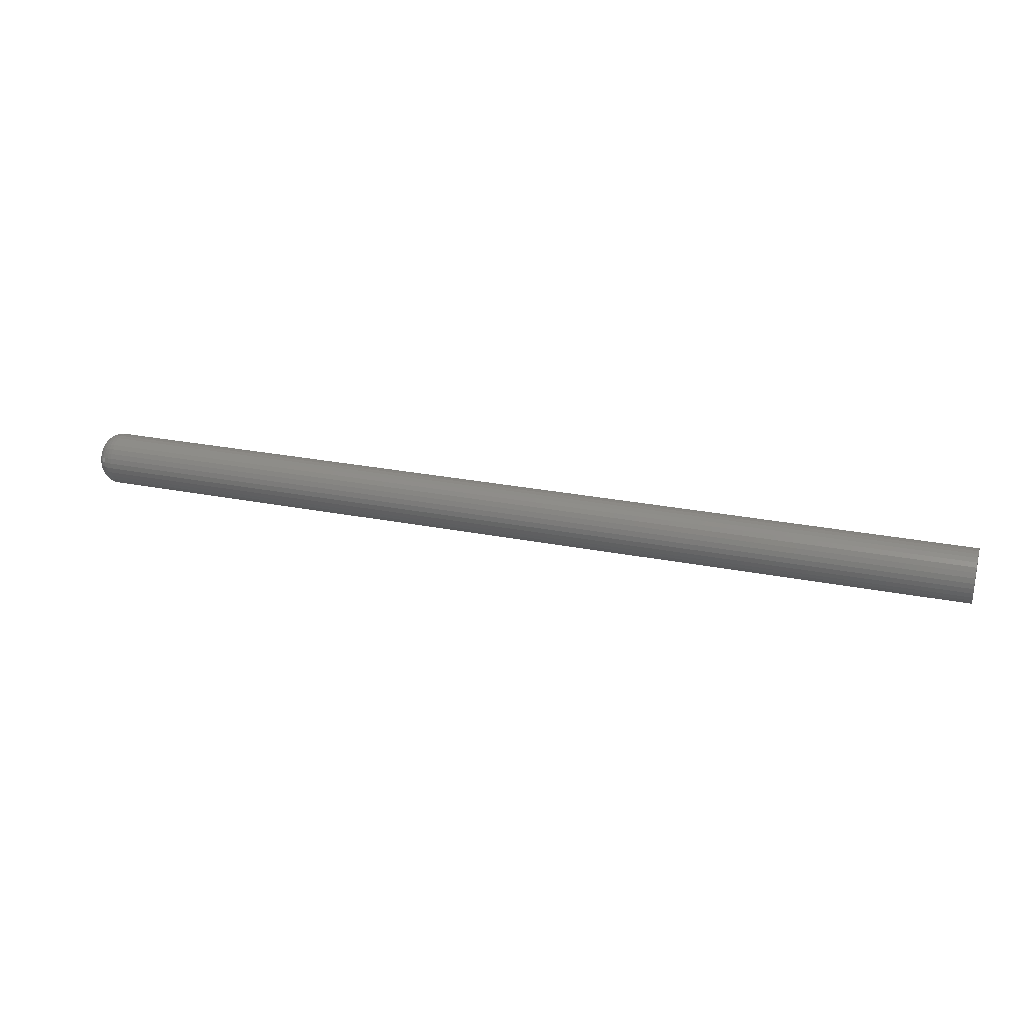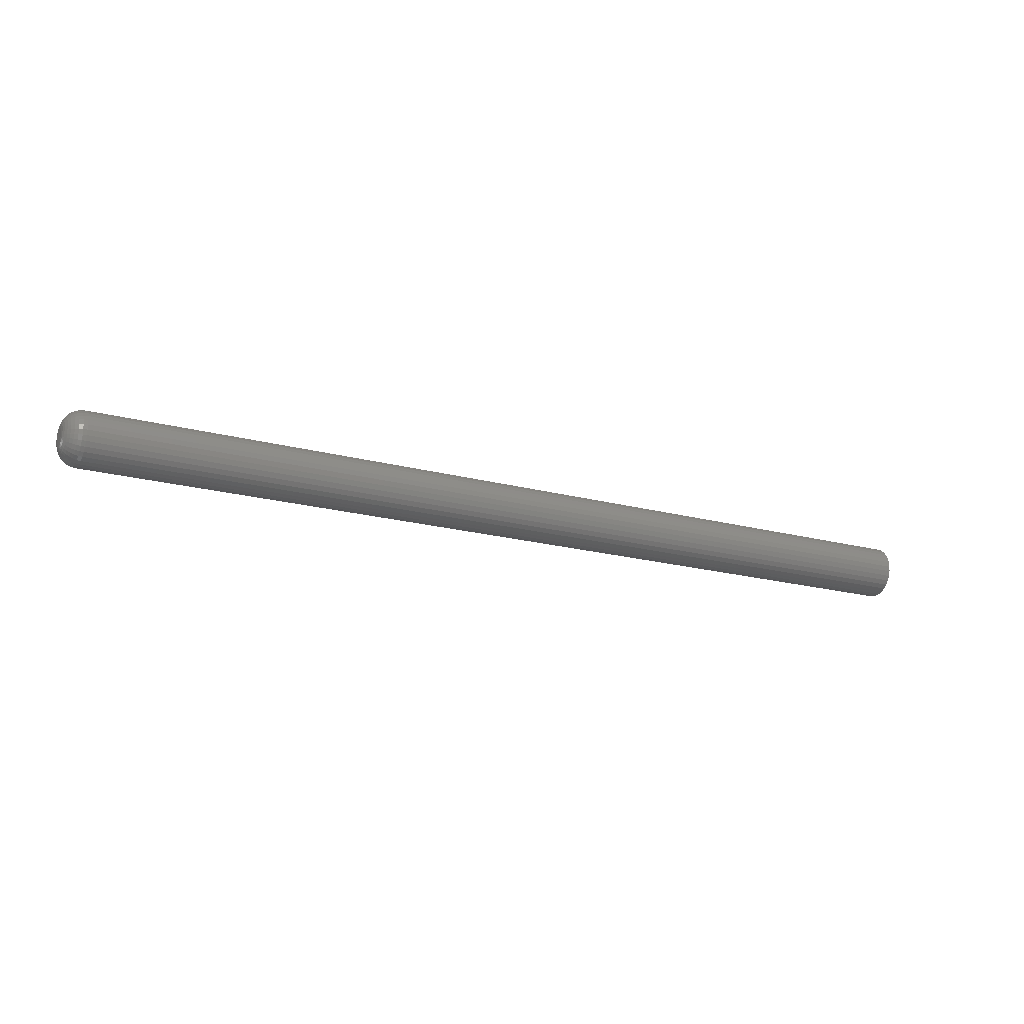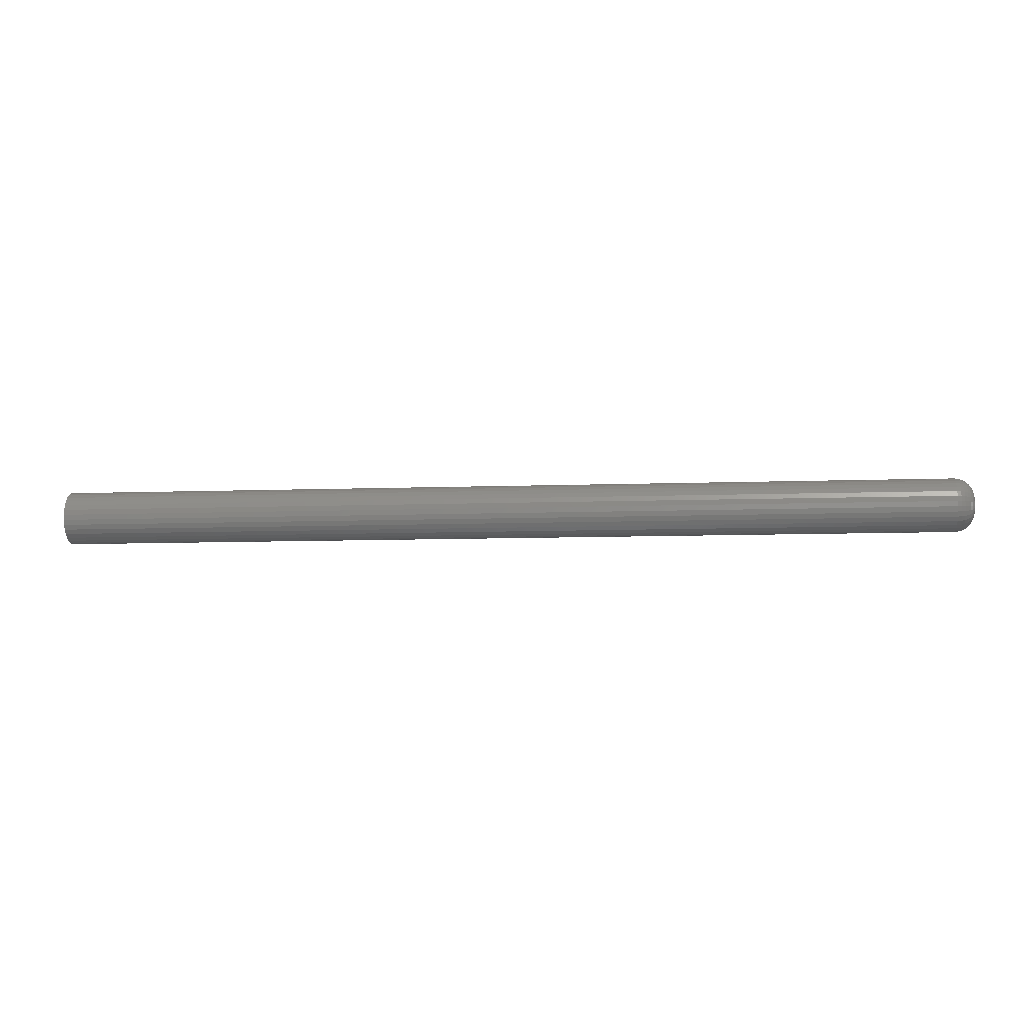
<metadata>
{"format":"stl","ext":"stl","renderer":"f3d","projection":"perspective","resolution":1024,"background":"white","views":[{"elev":26.7,"azim":-162.9,"up":"+Z"},{"elev":-19.2,"azim":152.9,"up":"+Z"},{"elev":-9.0,"azim":5.6,"up":"+Y"}]}
</metadata>
<code>
# stl→obj: 320 verts, 636 faces
v 0.75 0.006332 -3.99e-18
v 0.75 -0.005722 -0.001187
v 0.75 0.006215 -0.001187
v 0.75 -0.005376 -0.002329
v 0.75 0.005869 -0.002329
v 0.75 -0.004813 -0.003381
v 0.75 -0.004056 -0.004303
v 0.75 0.005307 -0.003381
v 0.75 -0.003134 -0.00506
v 0.75 -0.002082 -0.005622
v 0.75 -0.0009405 -0.005969
v 0.75 0.001434 -0.005969
v 0.75 0.002576 -0.005622
v 0.75 0.003628 -0.00506
v 0.75 -0.005839 -3.712e-18
v 0.75 0.006215 0.001187
v 0.75 -0.005722 0.001187
v 0.75 0.00455 -0.004303
v 0.75 0.0002467 -0.006086
v 0.75 0.005869 0.002329
v 0.75 0.005307 0.003381
v 0.75 -0.002082 0.005622
v 0.75 -0.003134 0.00506
v 0.75 -0.004056 0.004303
v 0.75 -0.004813 0.003381
v 0.75 -0.005376 0.002329
v 0.75 0.00455 0.004303
v 0.75 0.003628 0.00506
v 0.75 0.002576 0.005622
v 0.75 0.001434 0.005969
v 0.75 0.0002467 0.006086
v 0.75 -0.0009405 0.005969
v 0 0.02196 -2.78e-18
v 0.7344 0.02196 -4.666e-17
v 0 0.02154 -0.004236
v 0.7344 0.02154 -0.004236
v 0 0.0203 -0.008308
v 0.7344 0.0203 -0.008308
v 0 0.0183 -0.01206
v 0.7344 0.0183 -0.01206
v 0 0.0156 -0.01535
v 0.7344 0.0156 -0.01535
v 0 0.01231 -0.01805
v 0.7344 0.01231 -0.01805
v 0 0.008555 -0.02006
v 0.7344 0.008555 -0.02006
v 0 0.004482 -0.02129
v 0.7344 0.004482 -0.02129
v 0 0.0002467 -0.02171
v 0.7344 0.0002467 -0.02171
v 0 -0.003989 -0.02129
v 0.7344 -0.003989 -0.02129
v 0 -0.008062 -0.02006
v 0.7344 -0.008062 -0.02006
v 0 -0.01182 -0.01805
v 0.7344 -0.01182 -0.01805
v 0 -0.0151 -0.01535
v 0.7344 -0.0151 -0.01535
v 0 -0.0178 -0.01206
v 0.7344 -0.0178 -0.01206
v 0 -0.01981 -0.008308
v 0.7344 -0.01981 -0.008308
v 0 -0.02105 -0.004236
v 0.7344 -0.02105 -0.004236
v 0 -0.02146 1.218e-17
v 0.7344 -0.02146 1.218e-17
v 0 -0.02105 0.004236
v 0.7344 -0.02105 0.004236
v 0 -0.01981 0.008308
v 0.7344 -0.01981 0.008308
v 0 -0.0178 0.01206
v 0.7344 -0.0178 0.01206
v 0 -0.0151 0.01535
v 0.7344 -0.0151 0.01535
v 0 -0.01182 0.01805
v 0.7344 -0.01182 0.01805
v 0 -0.008062 0.02006
v 0.7344 -0.008062 0.02006
v 0 -0.003989 0.02129
v 0.7344 -0.003989 0.02129
v 0 0.0002467 0.02171
v 0.7344 0.0002467 0.02171
v 0 0.004482 0.02129
v 0.7344 0.004482 0.02129
v 0 0.008555 0.02006
v 0.7344 0.008555 0.02006
v 0 0.01231 0.01805
v 0.7344 0.01231 0.01805
v 0 0.0156 0.01535
v 0.7344 0.0156 0.01535
v 0 0.0183 0.01206
v 0.7344 0.0183 0.01206
v 0 0.0203 0.008308
v 0.7344 0.0203 0.008308
v 0 0.02154 0.004236
v 0.7344 0.02154 0.004236
v 0.7497 0.009381 0
v 0.7497 0.009205 -0.001782
v 0.7488 0.01231 1.735e-18
v 0.7488 0.01208 -0.002354
v 0.7474 0.01501 1.735e-18
v 0.7474 0.01473 -0.002881
v 0.7454 0.01738 2.602e-18
v 0.7454 0.01705 -0.003343
v 0.7431 0.01932 3.469e-18
v 0.7431 0.01896 -0.003722
v 0.7404 0.02077 3.469e-18
v 0.7404 0.02037 -0.004003
v 0.7374 0.02166 3.469e-18
v 0.7374 0.02125 -0.004177
v 0.7497 -0.008712 -0.001782
v 0.7497 -0.008887 6.072e-18
v 0.7488 -0.01159 -0.002354
v 0.7488 -0.01182 6.939e-18
v 0.7474 -0.01424 -0.002881
v 0.7474 -0.01452 1.041e-17
v 0.7454 -0.01656 -0.003343
v 0.7454 -0.01689 1.301e-17
v 0.7431 -0.01846 -0.003722
v 0.7431 -0.01883 1.561e-17
v 0.7404 -0.01988 -0.004003
v 0.7404 -0.02027 1.561e-17
v 0.7374 -0.02075 -0.004177
v 0.7374 -0.02116 1.735e-17
v 0.7497 -0.008192 -0.003495
v 0.7488 -0.0109 -0.004617
v 0.7474 -0.0134 -0.005651
v 0.7454 -0.01558 -0.006557
v 0.7431 -0.01738 -0.007301
v 0.7404 -0.01871 -0.007853
v 0.7374 -0.01953 -0.008193
v 0.7497 -0.007348 -0.005074
v 0.7488 -0.009785 -0.006703
v 0.7474 -0.01203 -0.008204
v 0.7454 -0.014 -0.009519
v 0.7431 -0.01562 -0.0106
v 0.7404 -0.01682 -0.0114
v 0.7374 -0.01756 -0.01189
v 0.7497 -0.006212 -0.006459
v 0.7488 -0.008285 -0.008531
v 0.7474 -0.01019 -0.01044
v 0.7454 -0.01187 -0.01212
v 0.7431 -0.01324 -0.01349
v 0.7404 -0.01426 -0.01451
v 0.7374 -0.01489 -0.01514
v 0.7497 -0.004828 -0.007594
v 0.7488 -0.006456 -0.01003
v 0.7474 -0.007957 -0.01228
v 0.7454 -0.009272 -0.01425
v 0.7431 -0.01035 -0.01586
v 0.7404 -0.01115 -0.01706
v 0.7374 -0.01165 -0.0178
v 0.7497 -0.003249 -0.008439
v 0.7488 -0.00437 -0.01115
v 0.7474 -0.005404 -0.01364
v 0.7454 -0.00631 -0.01583
v 0.7431 -0.007054 -0.01763
v 0.7404 -0.007606 -0.01896
v 0.7374 -0.007947 -0.01978
v 0.7497 -0.001535 -0.008958
v 0.7488 -0.002107 -0.01183
v 0.7474 -0.002634 -0.01448
v 0.7454 -0.003096 -0.0168
v 0.7431 -0.003475 -0.01871
v 0.7404 -0.003757 -0.02013
v 0.7374 -0.00393 -0.021
v 0.7497 0.0002467 -0.009134
v 0.7488 0.0002467 -0.01206
v 0.7474 0.0002467 -0.01477
v 0.7454 0.0002467 -0.01713
v 0.7431 0.0002467 -0.01908
v 0.7404 0.0002467 -0.02052
v 0.7374 0.0002467 -0.02141
v 0.7497 0.002029 -0.008958
v 0.7488 0.0026 -0.01183
v 0.7474 0.003127 -0.01448
v 0.7454 0.003589 -0.0168
v 0.7431 0.003968 -0.01871
v 0.7404 0.00425 -0.02013
v 0.7374 0.004424 -0.021
v 0.7497 0.003742 -0.008439
v 0.7488 0.004864 -0.01115
v 0.7474 0.005898 -0.01364
v 0.7454 0.006804 -0.01583
v 0.7431 0.007547 -0.01763
v 0.7404 0.0081 -0.01896
v 0.7374 0.00844 -0.01978
v 0.7497 0.005321 -0.007594
v 0.7488 0.00695 -0.01003
v 0.7474 0.00845 -0.01228
v 0.7454 0.009766 -0.01425
v 0.7431 0.01085 -0.01586
v 0.7404 0.01165 -0.01706
v 0.7374 0.01214 -0.0178
v 0.7497 0.006705 -0.006459
v 0.7488 0.008778 -0.008531
v 0.7474 0.01069 -0.01044
v 0.7454 0.01236 -0.01212
v 0.7431 0.01374 -0.01349
v 0.7404 0.01476 -0.01451
v 0.7374 0.01539 -0.01514
v 0.7497 0.007841 -0.005074
v 0.7488 0.01028 -0.006703
v 0.7474 0.01252 -0.008204
v 0.7454 0.01449 -0.009519
v 0.7431 0.01611 -0.0106
v 0.7404 0.01731 -0.0114
v 0.7374 0.01805 -0.01189
v 0.7497 0.008685 -0.003495
v 0.7488 0.01139 -0.004617
v 0.7474 0.01389 -0.005651
v 0.7454 0.01608 -0.006557
v 0.7431 0.01787 -0.007301
v 0.7404 0.01921 -0.007853
v 0.7374 0.02003 -0.008193
v 0.7497 -0.008712 0.001782
v 0.7488 -0.01159 0.002354
v 0.7474 -0.01424 0.002881
v 0.7454 -0.01656 0.003343
v 0.7431 -0.01846 0.003722
v 0.7404 -0.01988 0.004003
v 0.7374 -0.02075 0.004177
v 0.7497 0.009205 0.001782
v 0.7488 0.01208 0.002354
v 0.7474 0.01473 0.002881
v 0.7454 0.01705 0.003343
v 0.7431 0.01896 0.003722
v 0.7404 0.02037 0.004003
v 0.7374 0.02125 0.004177
v 0.7497 0.008685 0.003495
v 0.7488 0.01139 0.004617
v 0.7474 0.01389 0.005651
v 0.7454 0.01608 0.006557
v 0.7431 0.01787 0.007301
v 0.7404 0.01921 0.007853
v 0.7374 0.02003 0.008193
v 0.7497 0.007841 0.005074
v 0.7488 0.01028 0.006703
v 0.7474 0.01252 0.008204
v 0.7454 0.01449 0.009519
v 0.7431 0.01611 0.0106
v 0.7404 0.01731 0.0114
v 0.7374 0.01805 0.01189
v 0.7497 0.006705 0.006459
v 0.7488 0.008778 0.008531
v 0.7474 0.01069 0.01044
v 0.7454 0.01236 0.01212
v 0.7431 0.01374 0.01349
v 0.7404 0.01476 0.01451
v 0.7374 0.01539 0.01514
v 0.7497 0.005321 0.007594
v 0.7488 0.00695 0.01003
v 0.7474 0.00845 0.01228
v 0.7454 0.009766 0.01425
v 0.7431 0.01085 0.01586
v 0.7404 0.01165 0.01706
v 0.7374 0.01214 0.0178
v 0.7497 0.003742 0.008439
v 0.7488 0.004864 0.01115
v 0.7474 0.005898 0.01364
v 0.7454 0.006804 0.01583
v 0.7431 0.007547 0.01763
v 0.7404 0.0081 0.01896
v 0.7374 0.00844 0.01978
v 0.7497 0.002029 0.008958
v 0.7488 0.0026 0.01183
v 0.7474 0.003127 0.01448
v 0.7454 0.003589 0.0168
v 0.7431 0.003968 0.01871
v 0.7404 0.00425 0.02013
v 0.7374 0.004424 0.021
v 0.7497 0.0002467 0.009134
v 0.7488 0.0002467 0.01206
v 0.7474 0.0002467 0.01477
v 0.7454 0.0002467 0.01713
v 0.7431 0.0002467 0.01908
v 0.7404 0.0002467 0.02052
v 0.7374 0.0002467 0.02141
v 0.7497 -0.001535 0.008958
v 0.7488 -0.002107 0.01183
v 0.7474 -0.002634 0.01448
v 0.7454 -0.003096 0.0168
v 0.7431 -0.003475 0.01871
v 0.7404 -0.003757 0.02013
v 0.7374 -0.00393 0.021
v 0.7497 -0.003249 0.008439
v 0.7488 -0.00437 0.01115
v 0.7474 -0.005404 0.01364
v 0.7454 -0.00631 0.01583
v 0.7431 -0.007054 0.01763
v 0.7404 -0.007606 0.01896
v 0.7374 -0.007947 0.01978
v 0.7497 -0.004828 0.007594
v 0.7488 -0.006456 0.01003
v 0.7474 -0.007957 0.01228
v 0.7454 -0.009272 0.01425
v 0.7431 -0.01035 0.01586
v 0.7404 -0.01115 0.01706
v 0.7374 -0.01165 0.0178
v 0.7497 -0.006212 0.006459
v 0.7488 -0.008285 0.008531
v 0.7474 -0.01019 0.01044
v 0.7454 -0.01187 0.01212
v 0.7431 -0.01324 0.01349
v 0.7404 -0.01426 0.01451
v 0.7374 -0.01489 0.01514
v 0.7497 -0.007348 0.005074
v 0.7488 -0.009785 0.006703
v 0.7474 -0.01203 0.008204
v 0.7454 -0.014 0.009519
v 0.7431 -0.01562 0.0106
v 0.7404 -0.01682 0.0114
v 0.7374 -0.01756 0.01189
v 0.7497 -0.008192 0.003495
v 0.7488 -0.0109 0.004617
v 0.7474 -0.0134 0.005651
v 0.7454 -0.01558 0.006557
v 0.7431 -0.01738 0.007301
v 0.7404 -0.01871 0.007853
v 0.7374 -0.01953 0.008193
f 1 2 3
f 2 4 3
f 3 4 5
f 4 6 5
f 5 6 7
f 5 7 8
f 8 7 9
f 8 9 10
f 10 11 8
f 12 13 14
f 15 2 1
f 15 1 16
f 15 16 17
f 18 8 11
f 18 11 19
f 18 19 12
f 18 12 14
f 20 21 22
f 20 22 23
f 20 23 24
f 20 24 25
f 20 25 26
f 20 26 17
f 20 17 16
f 21 27 28
f 21 28 29
f 21 29 30
f 21 30 31
f 21 31 32
f 21 32 22
f 33 34 35
f 35 34 36
f 35 36 37
f 37 36 38
f 37 38 39
f 39 38 40
f 39 40 41
f 41 40 42
f 41 42 43
f 43 42 44
f 43 44 45
f 45 44 46
f 45 46 47
f 47 46 48
f 47 48 49
f 49 48 50
f 49 50 51
f 51 50 52
f 51 52 53
f 53 52 54
f 53 54 55
f 55 54 56
f 55 56 57
f 57 56 58
f 57 58 59
f 59 58 60
f 59 60 61
f 61 60 62
f 61 62 63
f 63 62 64
f 63 64 65
f 65 64 66
f 65 66 67
f 67 66 68
f 67 68 69
f 69 68 70
f 69 70 71
f 71 70 72
f 71 72 73
f 73 72 74
f 73 74 75
f 75 74 76
f 75 76 77
f 77 76 78
f 77 78 79
f 79 78 80
f 79 80 81
f 81 80 82
f 81 82 83
f 83 82 84
f 83 84 85
f 85 84 86
f 85 86 87
f 87 86 88
f 87 88 89
f 89 88 90
f 89 90 91
f 91 90 92
f 91 92 93
f 93 92 94
f 93 94 95
f 95 94 96
f 95 96 33
f 33 96 34
f 1 3 97
f 97 3 98
f 97 98 99
f 99 98 100
f 99 100 101
f 101 100 102
f 101 102 103
f 103 102 104
f 103 104 105
f 105 104 106
f 105 106 107
f 107 106 108
f 107 108 109
f 109 108 110
f 109 110 34
f 34 110 36
f 2 15 111
f 111 15 112
f 111 112 113
f 113 112 114
f 113 114 115
f 115 114 116
f 115 116 117
f 117 116 118
f 117 118 119
f 119 118 120
f 119 120 121
f 121 120 122
f 121 122 123
f 123 122 124
f 123 124 64
f 64 124 66
f 4 2 125
f 125 2 111
f 125 111 126
f 126 111 113
f 126 113 127
f 127 113 115
f 127 115 128
f 128 115 117
f 128 117 129
f 129 117 119
f 129 119 130
f 130 119 121
f 130 121 131
f 131 121 123
f 131 123 62
f 62 123 64
f 6 4 132
f 132 4 125
f 132 125 133
f 133 125 126
f 133 126 134
f 134 126 127
f 134 127 135
f 135 127 128
f 135 128 136
f 136 128 129
f 136 129 137
f 137 129 130
f 137 130 138
f 138 130 131
f 138 131 60
f 60 131 62
f 7 6 139
f 139 6 132
f 139 132 140
f 140 132 133
f 140 133 141
f 141 133 134
f 141 134 142
f 142 134 135
f 142 135 143
f 143 135 136
f 143 136 144
f 144 136 137
f 144 137 145
f 145 137 138
f 145 138 58
f 58 138 60
f 9 7 146
f 146 7 139
f 146 139 147
f 147 139 140
f 147 140 148
f 148 140 141
f 148 141 149
f 149 141 142
f 149 142 150
f 150 142 143
f 150 143 151
f 151 143 144
f 151 144 152
f 152 144 145
f 152 145 56
f 56 145 58
f 10 9 153
f 153 9 146
f 153 146 154
f 154 146 147
f 154 147 155
f 155 147 148
f 155 148 156
f 156 148 149
f 156 149 157
f 157 149 150
f 157 150 158
f 158 150 151
f 158 151 159
f 159 151 152
f 159 152 54
f 54 152 56
f 11 10 160
f 160 10 153
f 160 153 161
f 161 153 154
f 161 154 162
f 162 154 155
f 162 155 163
f 163 155 156
f 163 156 164
f 164 156 157
f 164 157 165
f 165 157 158
f 165 158 166
f 166 158 159
f 166 159 52
f 52 159 54
f 19 11 167
f 167 11 160
f 167 160 168
f 168 160 161
f 168 161 169
f 169 161 162
f 169 162 170
f 170 162 163
f 170 163 171
f 171 163 164
f 171 164 172
f 172 164 165
f 172 165 173
f 173 165 166
f 173 166 50
f 50 166 52
f 12 19 174
f 174 19 167
f 174 167 175
f 175 167 168
f 175 168 176
f 176 168 169
f 176 169 177
f 177 169 170
f 177 170 178
f 178 170 171
f 178 171 179
f 179 171 172
f 179 172 180
f 180 172 173
f 180 173 48
f 48 173 50
f 13 12 181
f 181 12 174
f 181 174 182
f 182 174 175
f 182 175 183
f 183 175 176
f 183 176 184
f 184 176 177
f 184 177 185
f 185 177 178
f 185 178 186
f 186 178 179
f 186 179 187
f 187 179 180
f 187 180 46
f 46 180 48
f 14 13 188
f 188 13 181
f 188 181 189
f 189 181 182
f 189 182 190
f 190 182 183
f 190 183 191
f 191 183 184
f 191 184 192
f 192 184 185
f 192 185 193
f 193 185 186
f 193 186 194
f 194 186 187
f 194 187 44
f 44 187 46
f 18 14 195
f 195 14 188
f 195 188 196
f 196 188 189
f 196 189 197
f 197 189 190
f 197 190 198
f 198 190 191
f 198 191 199
f 199 191 192
f 199 192 200
f 200 192 193
f 200 193 201
f 201 193 194
f 201 194 42
f 42 194 44
f 8 18 202
f 202 18 195
f 202 195 203
f 203 195 196
f 203 196 204
f 204 196 197
f 204 197 205
f 205 197 198
f 205 198 206
f 206 198 199
f 206 199 207
f 207 199 200
f 207 200 208
f 208 200 201
f 208 201 40
f 40 201 42
f 5 8 209
f 209 8 202
f 209 202 210
f 210 202 203
f 210 203 211
f 211 203 204
f 211 204 212
f 212 204 205
f 212 205 213
f 213 205 206
f 213 206 214
f 214 206 207
f 214 207 215
f 215 207 208
f 215 208 38
f 38 208 40
f 3 5 98
f 98 5 209
f 98 209 100
f 100 209 210
f 100 210 102
f 102 210 211
f 102 211 104
f 104 211 212
f 104 212 106
f 106 212 213
f 106 213 108
f 108 213 214
f 108 214 110
f 110 214 215
f 110 215 36
f 36 215 38
f 15 17 112
f 112 17 216
f 112 216 114
f 114 216 217
f 114 217 116
f 116 217 218
f 116 218 118
f 118 218 219
f 118 219 120
f 120 219 220
f 120 220 122
f 122 220 221
f 122 221 124
f 124 221 222
f 124 222 66
f 66 222 68
f 16 1 223
f 223 1 97
f 223 97 224
f 224 97 99
f 224 99 225
f 225 99 101
f 225 101 226
f 226 101 103
f 226 103 227
f 227 103 105
f 227 105 228
f 228 105 107
f 228 107 229
f 229 107 109
f 229 109 96
f 96 109 34
f 20 16 230
f 230 16 223
f 230 223 231
f 231 223 224
f 231 224 232
f 232 224 225
f 232 225 233
f 233 225 226
f 233 226 234
f 234 226 227
f 234 227 235
f 235 227 228
f 235 228 236
f 236 228 229
f 236 229 94
f 94 229 96
f 21 20 237
f 237 20 230
f 237 230 238
f 238 230 231
f 238 231 239
f 239 231 232
f 239 232 240
f 240 232 233
f 240 233 241
f 241 233 234
f 241 234 242
f 242 234 235
f 242 235 243
f 243 235 236
f 243 236 92
f 92 236 94
f 27 21 244
f 244 21 237
f 244 237 245
f 245 237 238
f 245 238 246
f 246 238 239
f 246 239 247
f 247 239 240
f 247 240 248
f 248 240 241
f 248 241 249
f 249 241 242
f 249 242 250
f 250 242 243
f 250 243 90
f 90 243 92
f 28 27 251
f 251 27 244
f 251 244 252
f 252 244 245
f 252 245 253
f 253 245 246
f 253 246 254
f 254 246 247
f 254 247 255
f 255 247 248
f 255 248 256
f 256 248 249
f 256 249 257
f 257 249 250
f 257 250 88
f 88 250 90
f 29 28 258
f 258 28 251
f 258 251 259
f 259 251 252
f 259 252 260
f 260 252 253
f 260 253 261
f 261 253 254
f 261 254 262
f 262 254 255
f 262 255 263
f 263 255 256
f 263 256 264
f 264 256 257
f 264 257 86
f 86 257 88
f 30 29 265
f 265 29 258
f 265 258 266
f 266 258 259
f 266 259 267
f 267 259 260
f 267 260 268
f 268 260 261
f 268 261 269
f 269 261 262
f 269 262 270
f 270 262 263
f 270 263 271
f 271 263 264
f 271 264 84
f 84 264 86
f 31 30 272
f 272 30 265
f 272 265 273
f 273 265 266
f 273 266 274
f 274 266 267
f 274 267 275
f 275 267 268
f 275 268 276
f 276 268 269
f 276 269 277
f 277 269 270
f 277 270 278
f 278 270 271
f 278 271 82
f 82 271 84
f 32 31 279
f 279 31 272
f 279 272 280
f 280 272 273
f 280 273 281
f 281 273 274
f 281 274 282
f 282 274 275
f 282 275 283
f 283 275 276
f 283 276 284
f 284 276 277
f 284 277 285
f 285 277 278
f 285 278 80
f 80 278 82
f 22 32 286
f 286 32 279
f 286 279 287
f 287 279 280
f 287 280 288
f 288 280 281
f 288 281 289
f 289 281 282
f 289 282 290
f 290 282 283
f 290 283 291
f 291 283 284
f 291 284 292
f 292 284 285
f 292 285 78
f 78 285 80
f 23 22 293
f 293 22 286
f 293 286 294
f 294 286 287
f 294 287 295
f 295 287 288
f 295 288 296
f 296 288 289
f 296 289 297
f 297 289 290
f 297 290 298
f 298 290 291
f 298 291 299
f 299 291 292
f 299 292 76
f 76 292 78
f 24 23 300
f 300 23 293
f 300 293 301
f 301 293 294
f 301 294 302
f 302 294 295
f 302 295 303
f 303 295 296
f 303 296 304
f 304 296 297
f 304 297 305
f 305 297 298
f 305 298 306
f 306 298 299
f 306 299 74
f 74 299 76
f 25 24 307
f 307 24 300
f 307 300 308
f 308 300 301
f 308 301 309
f 309 301 302
f 309 302 310
f 310 302 303
f 310 303 311
f 311 303 304
f 311 304 312
f 312 304 305
f 312 305 313
f 313 305 306
f 313 306 72
f 72 306 74
f 26 25 314
f 314 25 307
f 314 307 315
f 315 307 308
f 315 308 316
f 316 308 309
f 316 309 317
f 317 309 310
f 317 310 318
f 318 310 311
f 318 311 319
f 319 311 312
f 319 312 320
f 320 312 313
f 320 313 70
f 70 313 72
f 17 26 216
f 216 26 314
f 216 314 217
f 217 314 315
f 217 315 218
f 218 315 316
f 218 316 219
f 219 316 317
f 219 317 220
f 220 317 318
f 220 318 221
f 221 318 319
f 221 319 222
f 222 319 320
f 222 320 68
f 68 320 70
f 77 79 81
f 77 81 83
f 85 77 83
f 75 77 85
f 87 75 85
f 73 75 87
f 89 73 87
f 71 73 89
f 91 71 89
f 69 71 91
f 93 69 91
f 67 69 93
f 95 67 93
f 37 61 35
f 59 61 37
f 39 59 37
f 57 59 39
f 41 57 39
f 55 57 41
f 43 55 41
f 53 55 43
f 45 53 43
f 51 53 45
f 49 51 45
f 47 49 45
f 61 63 35
f 35 63 65
f 35 65 33
f 33 65 67
f 33 67 95

</code>
